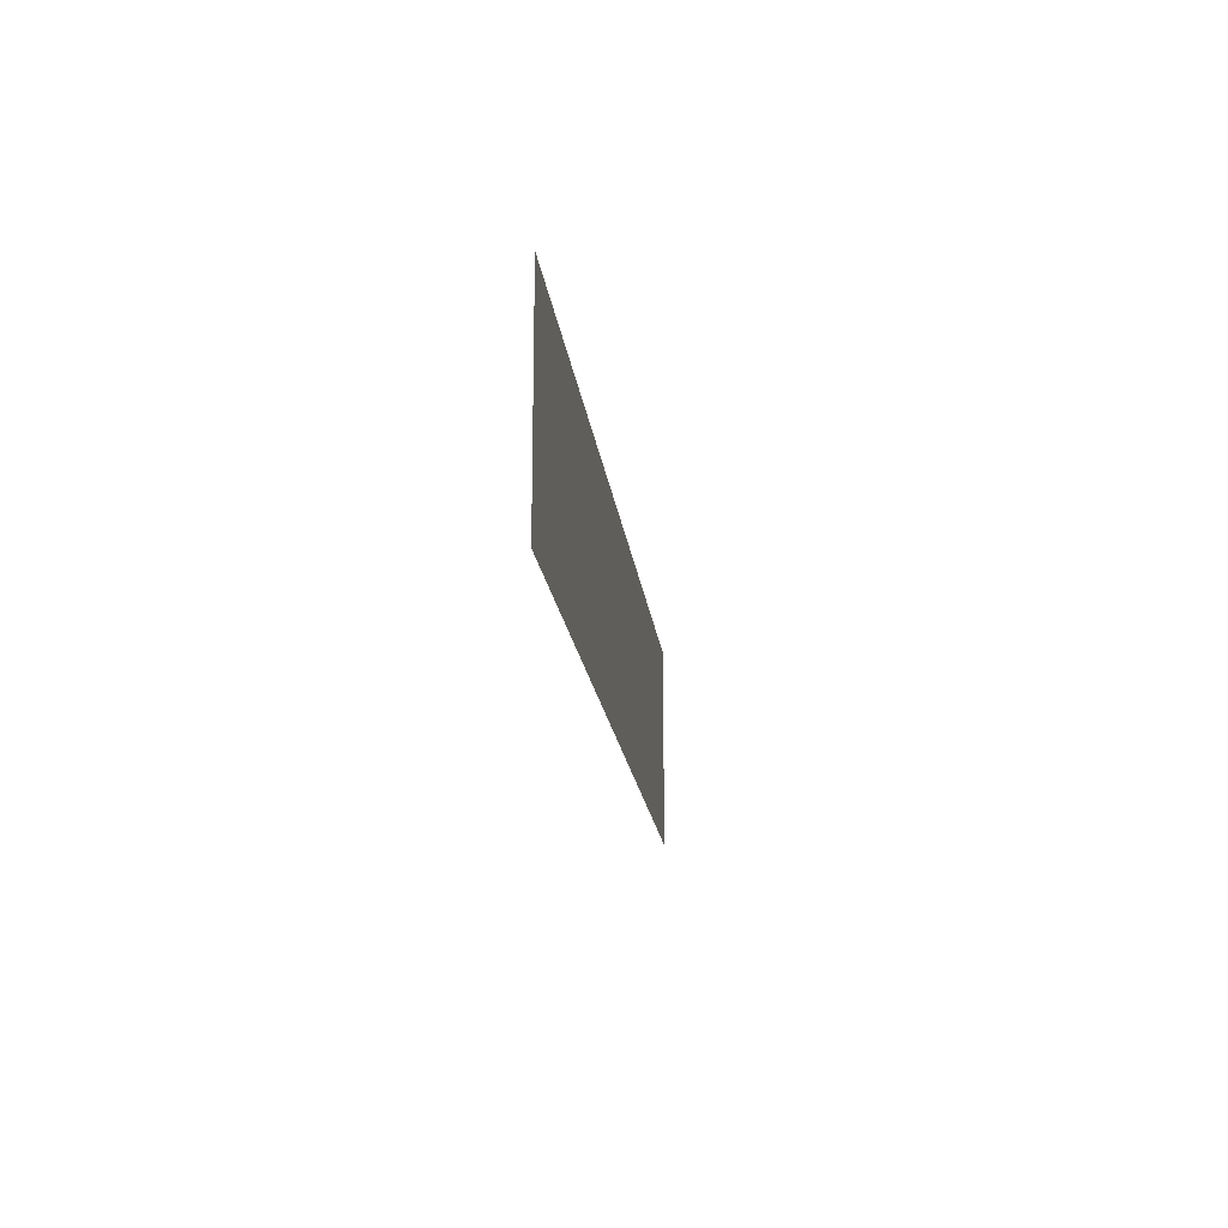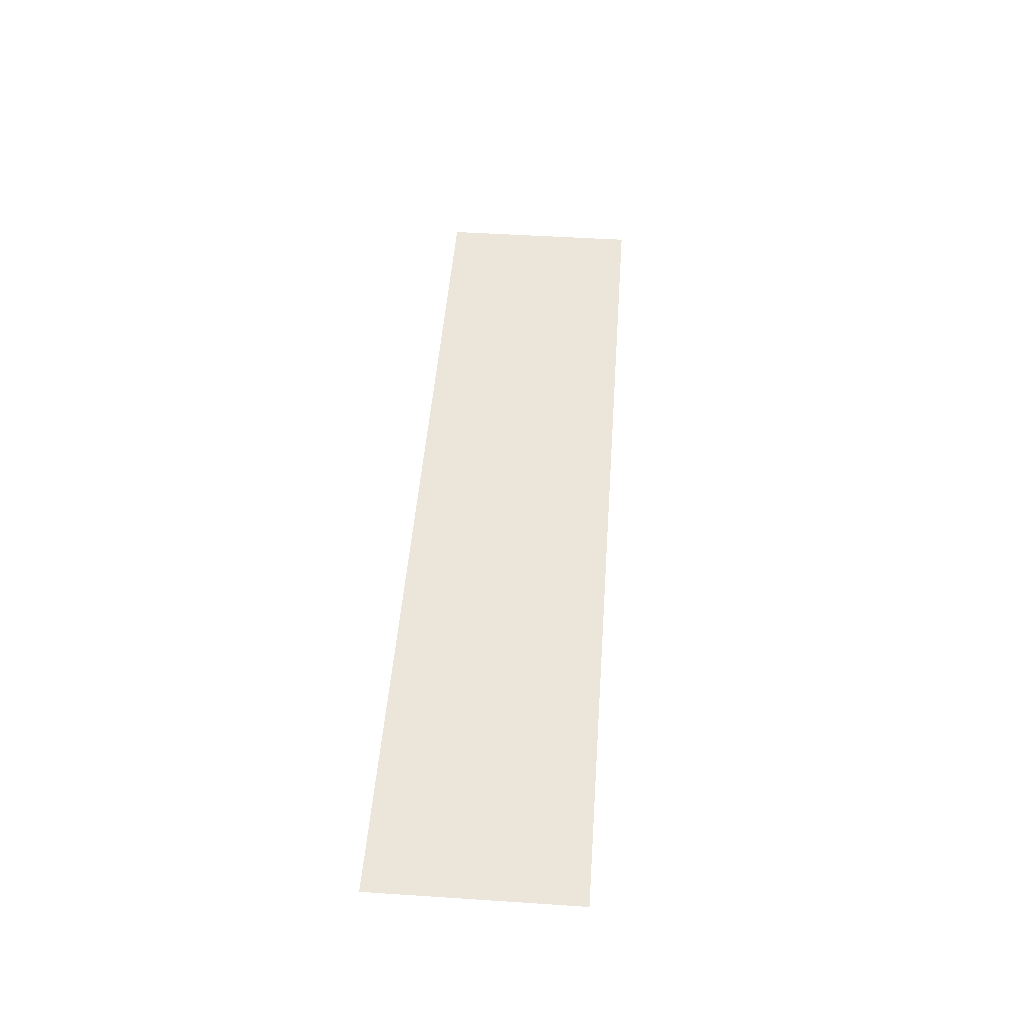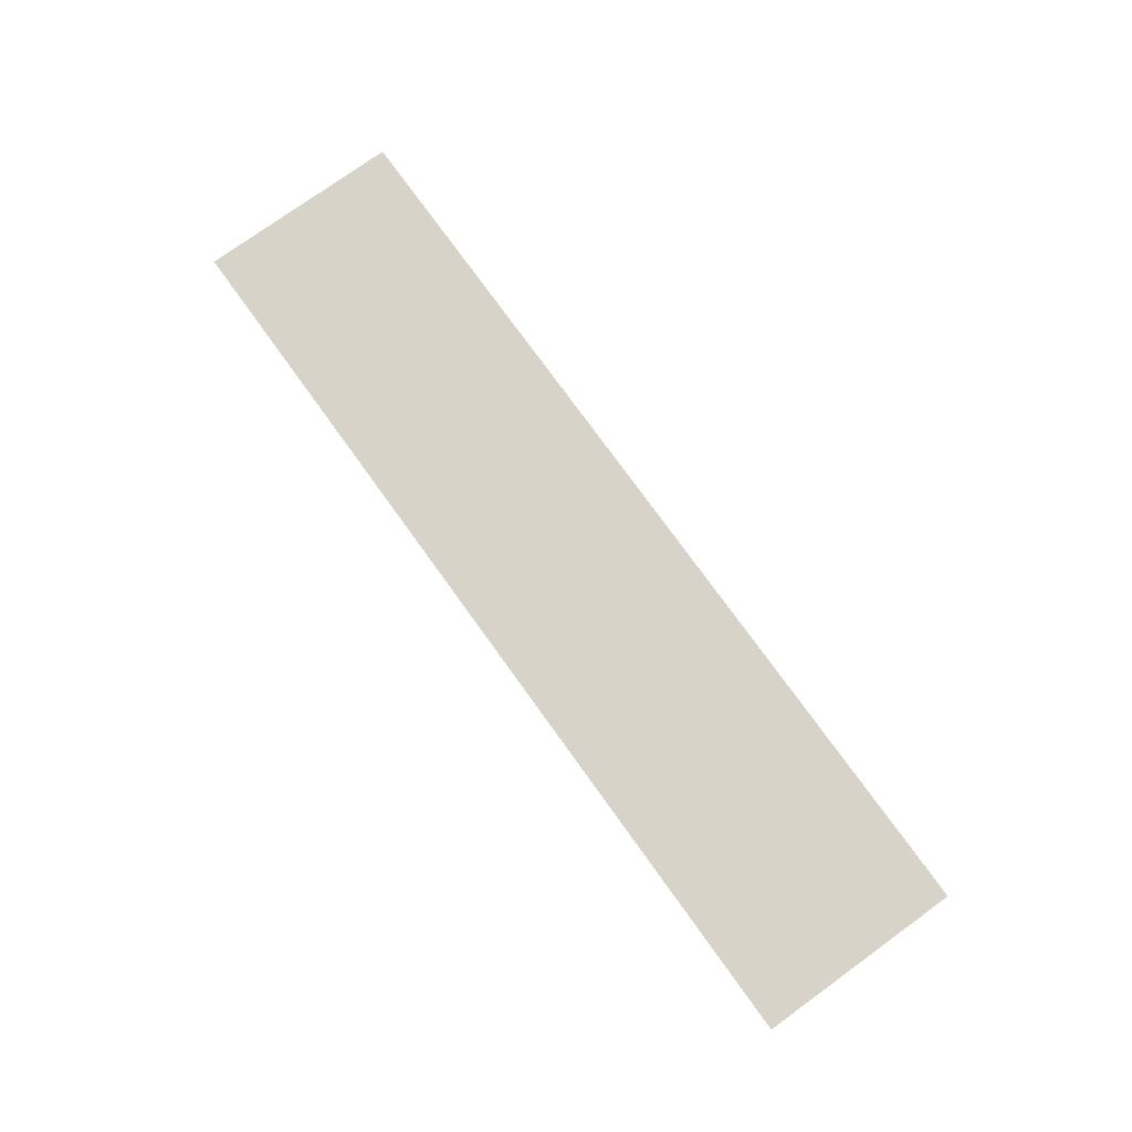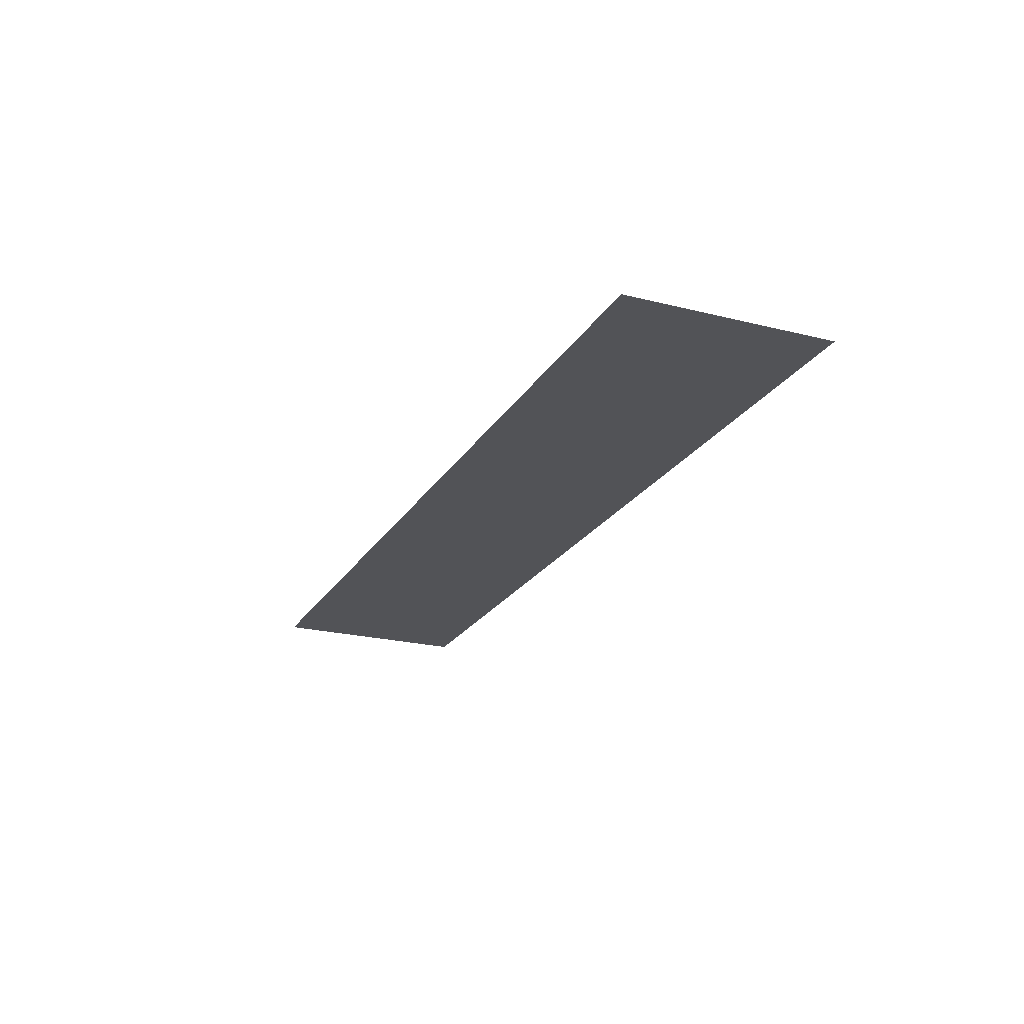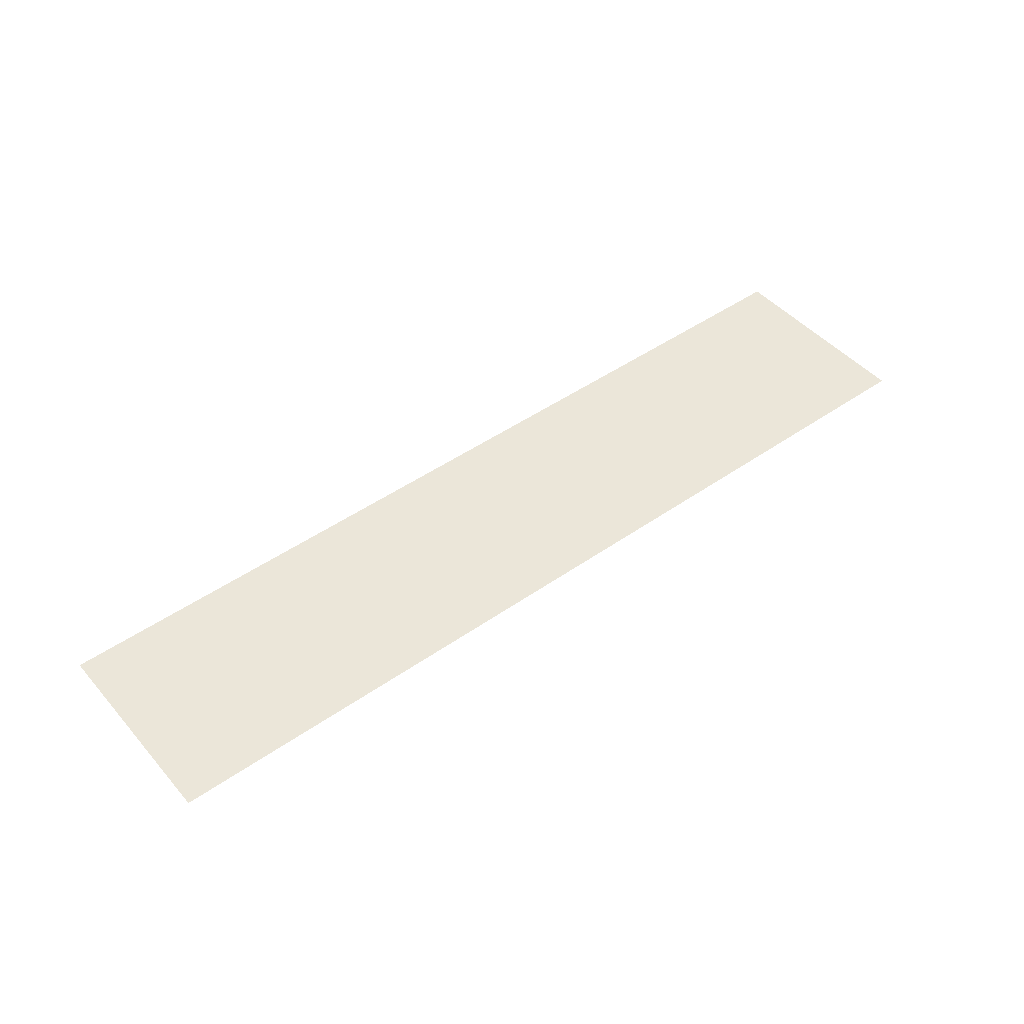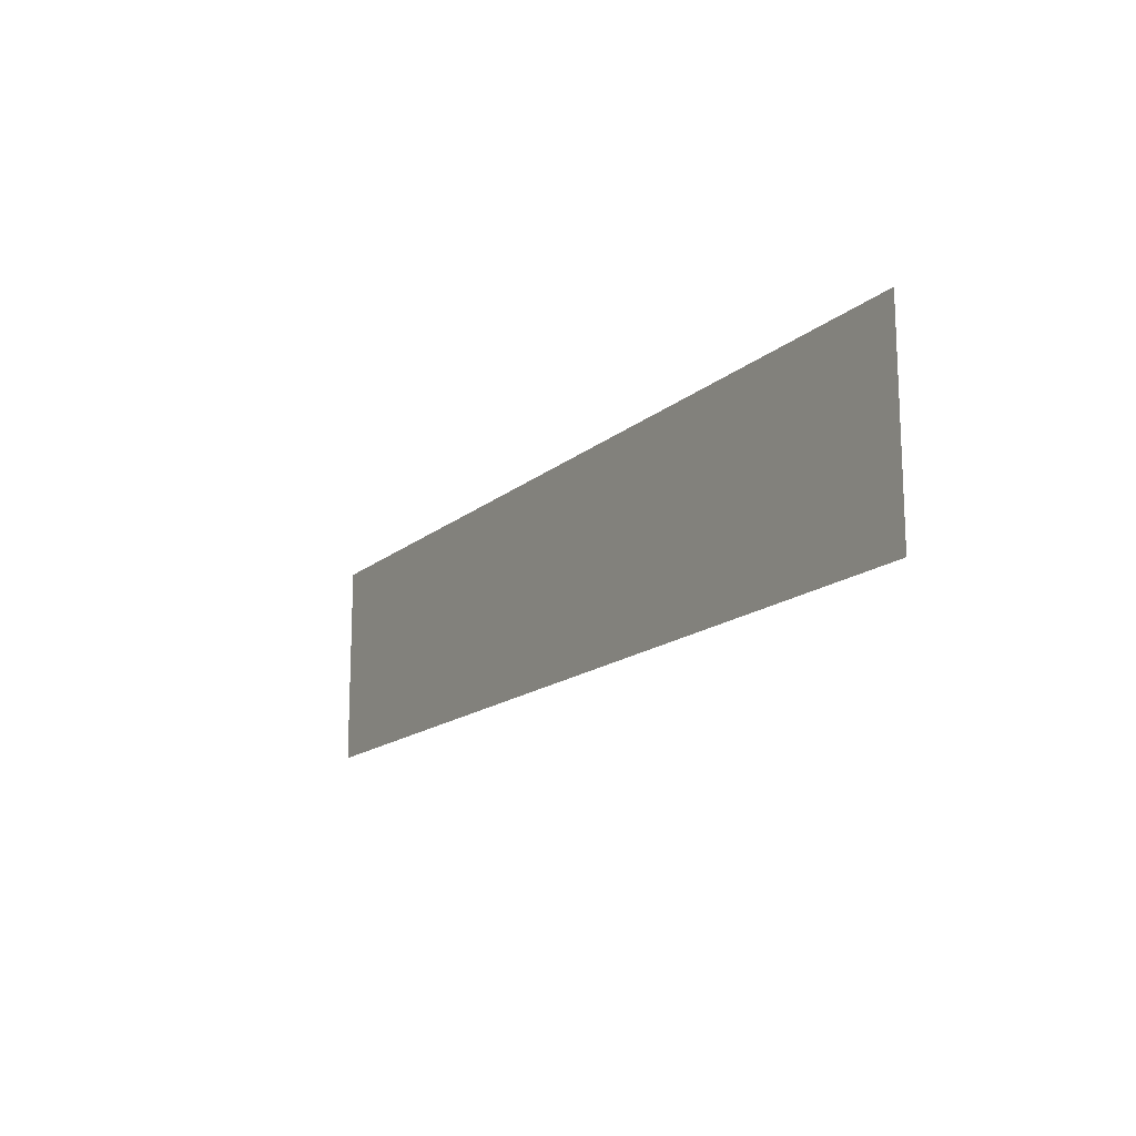
<metadata>
{"format":"obj","ext":"obj","renderer":"f3d","projection":"perspective","resolution":1024,"background":"white","views":[{"elev":-17.6,"azim":-83.6,"up":"+Y"},{"elev":48.3,"azim":-85.8,"up":"+Z"},{"elev":76.3,"azim":-125.8,"up":"+Z"},{"elev":-22.5,"azim":66.6,"up":"+Z"},{"elev":46.7,"azim":141.5,"up":"+Z"},{"elev":-15.6,"azim":59.0,"up":"+Y"}]}
</metadata>
<code>
o #ID11
v -0.2366 0.5927 0.5081
v -0.3085 0.5289 0.5081
v -0.2366 0.5289 0.5081
v -0.3085 0.5927 0.5081
v -0.3085 0.5927 0.5081
v -0.3803 0.5289 0.5081
v -0.3085 0.5289 0.5081
v -0.3803 0.5927 0.5081
v -0.4521 0.5289 0.5081
v -0.3803 0.5289 0.5081
v -0.3803 0.5927 0.5081
v -0.4521 0.5927 0.5081
v -0.4521 0.5927 0.5081
v -0.5239 0.5289 0.5081
v -0.4521 0.5289 0.5081
v -0.5239 0.5927 0.5081
f 1 2 3
f 2 1 4
f 5 6 7
f 6 5 8
f 8 9 10
f 9 11 12
f 13 14 15
f 14 13 16

</code>
